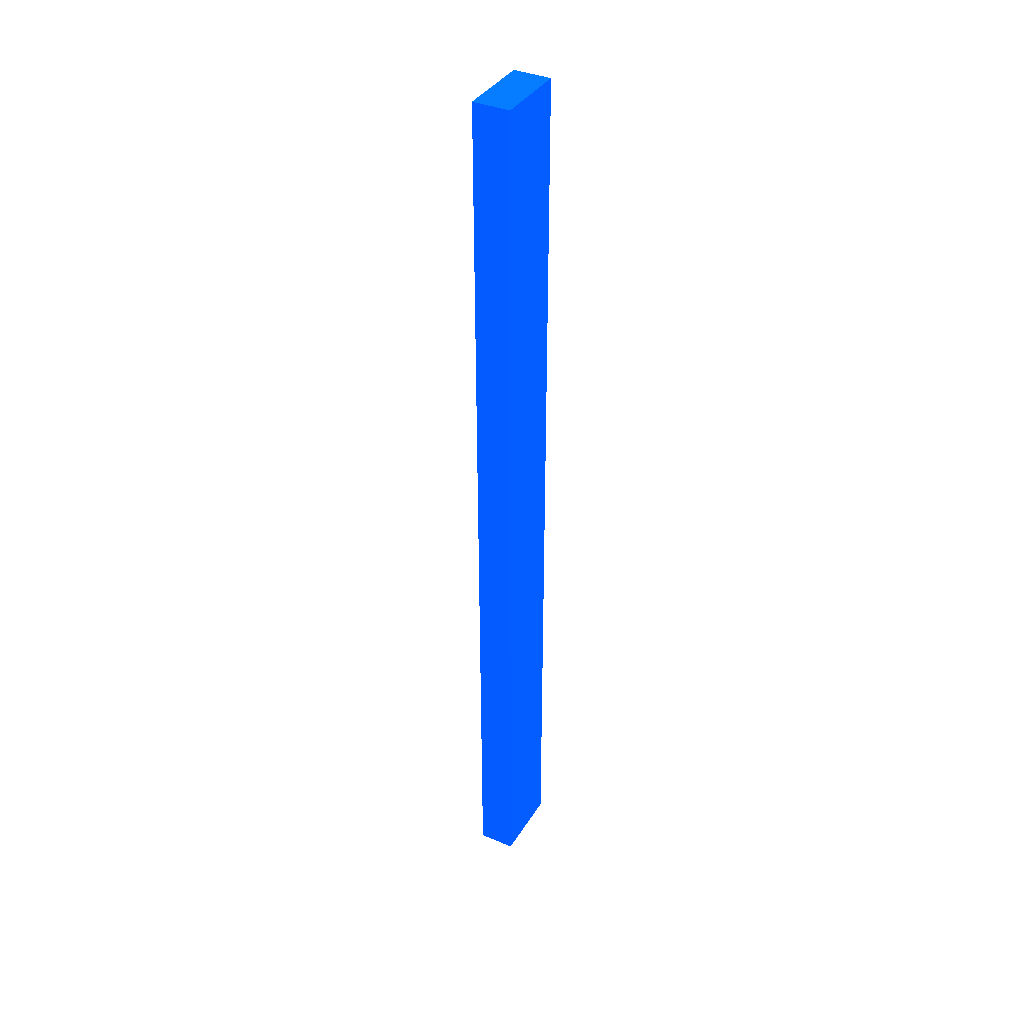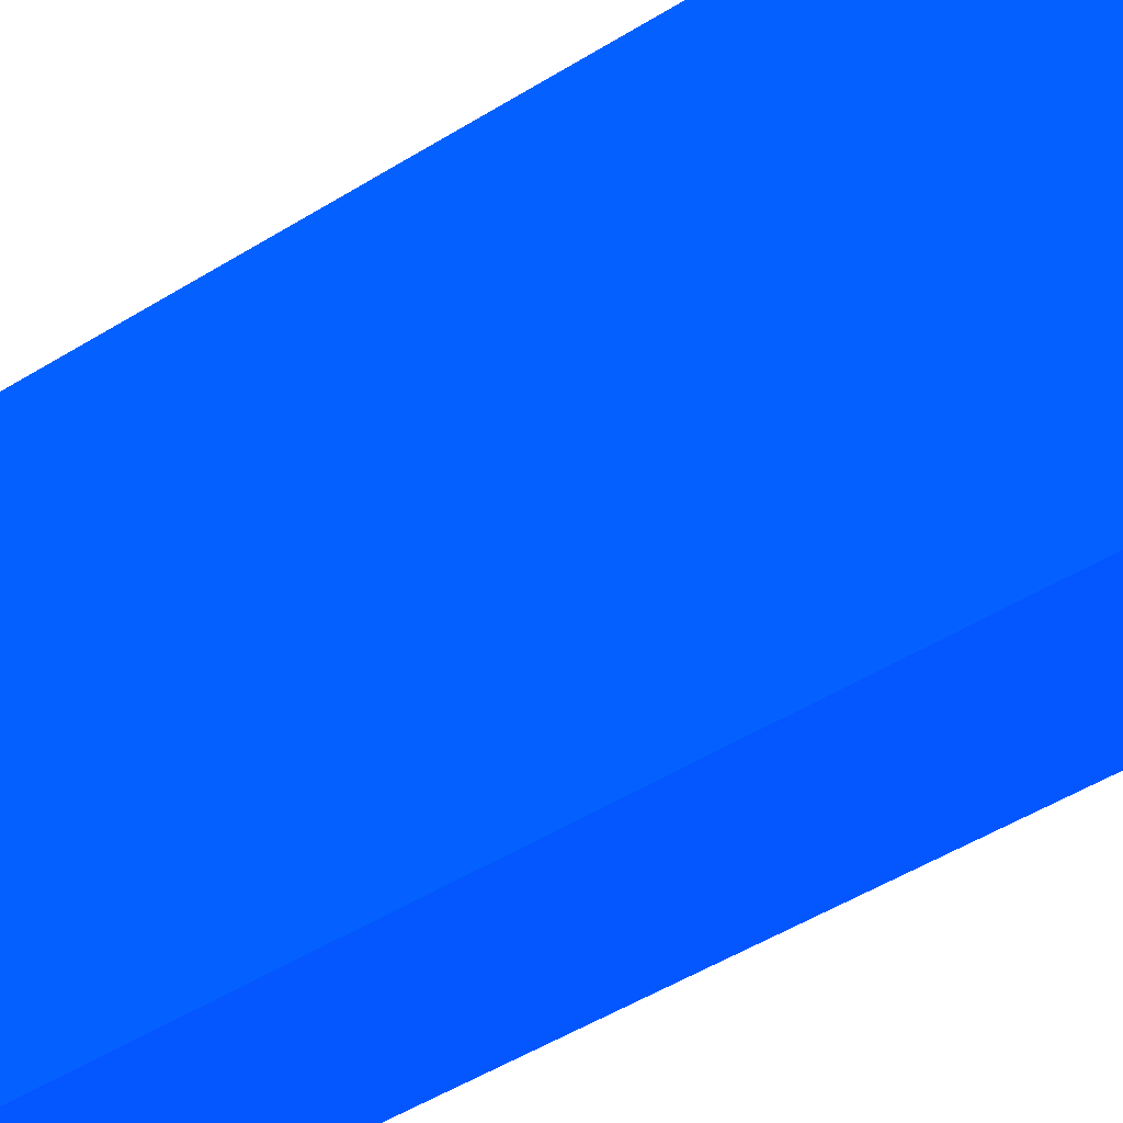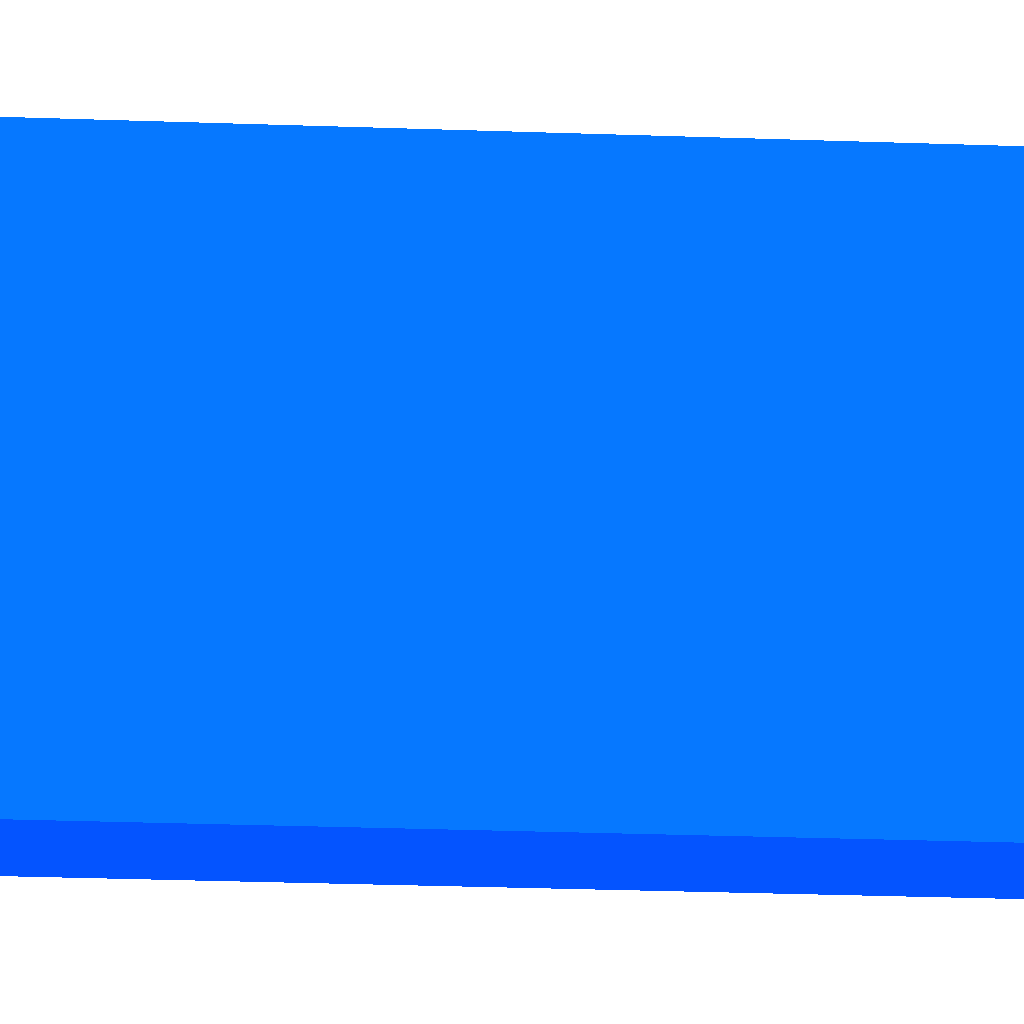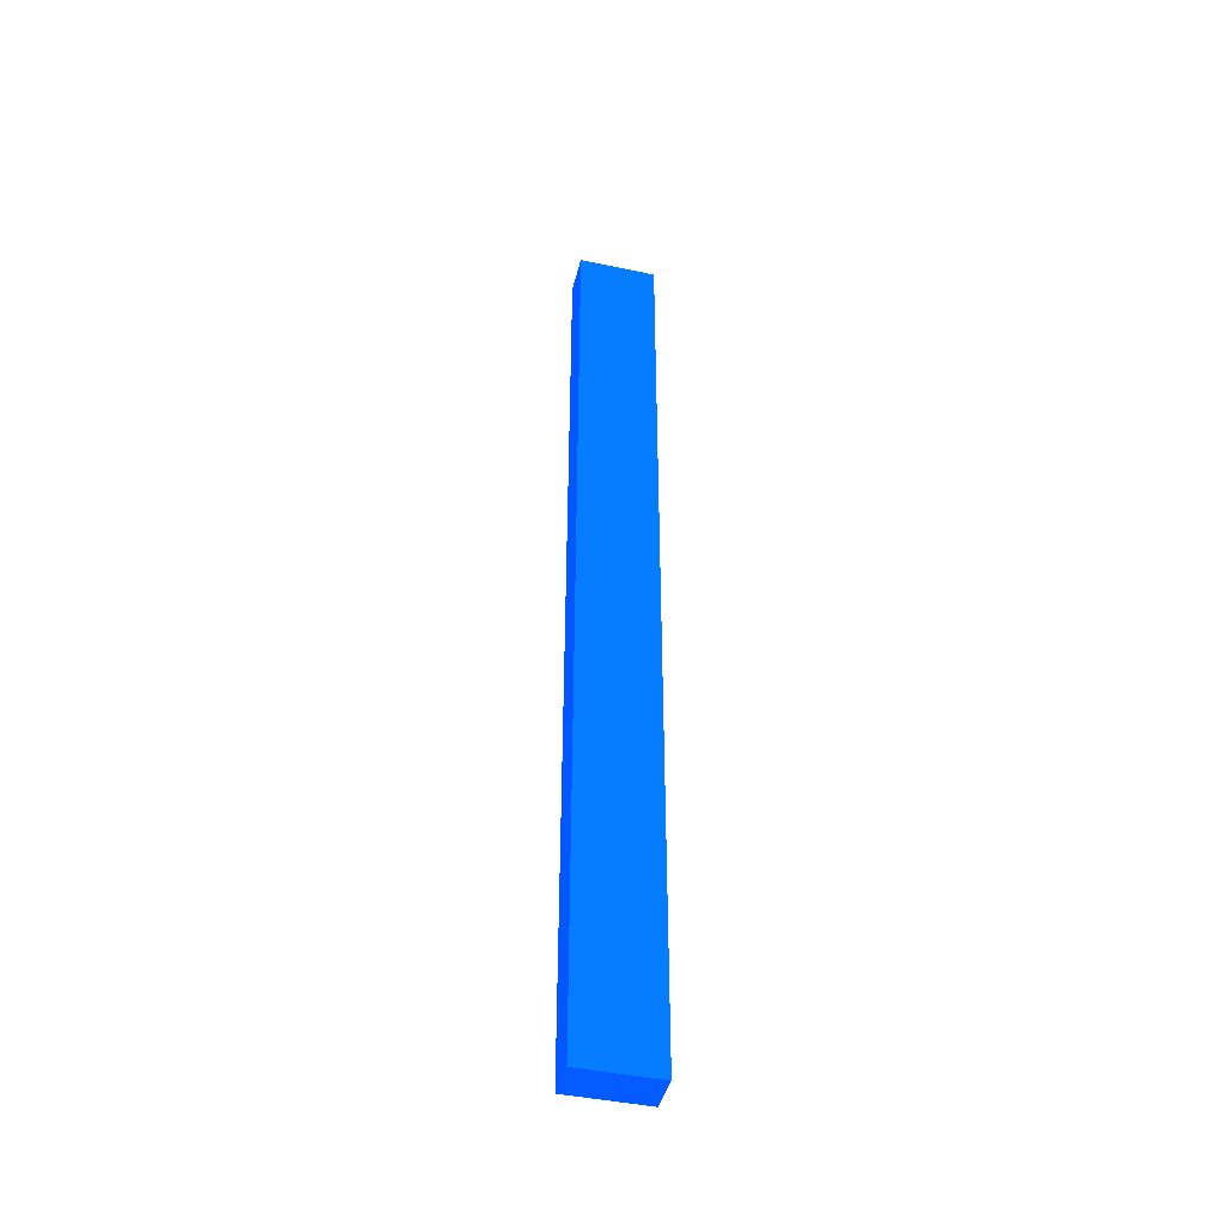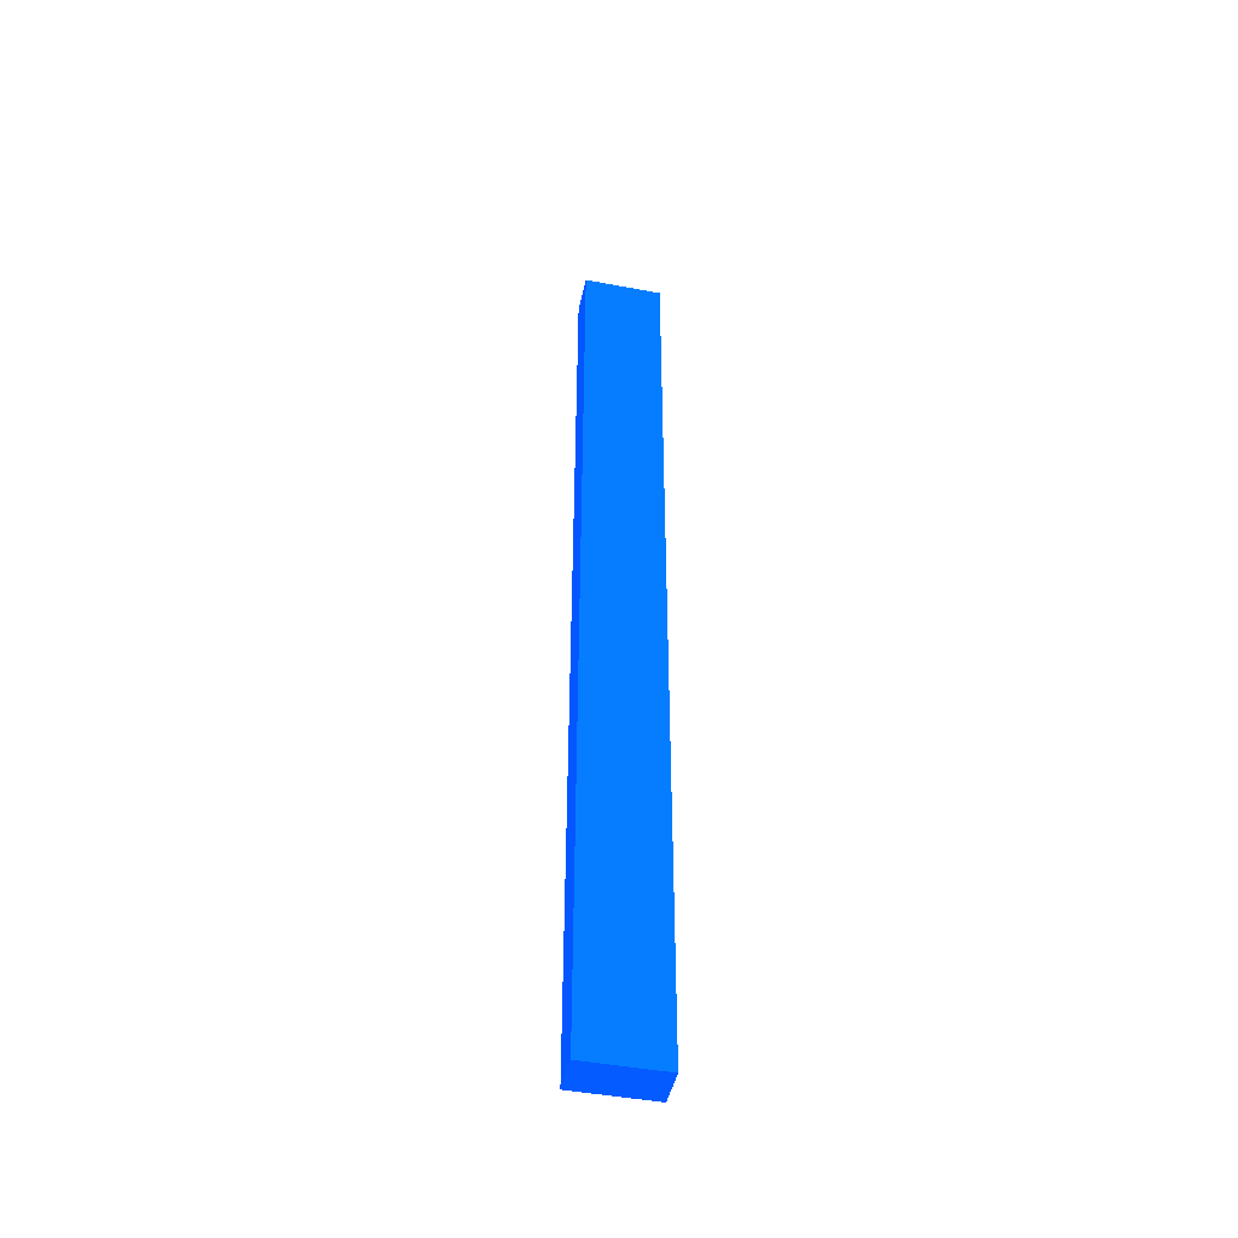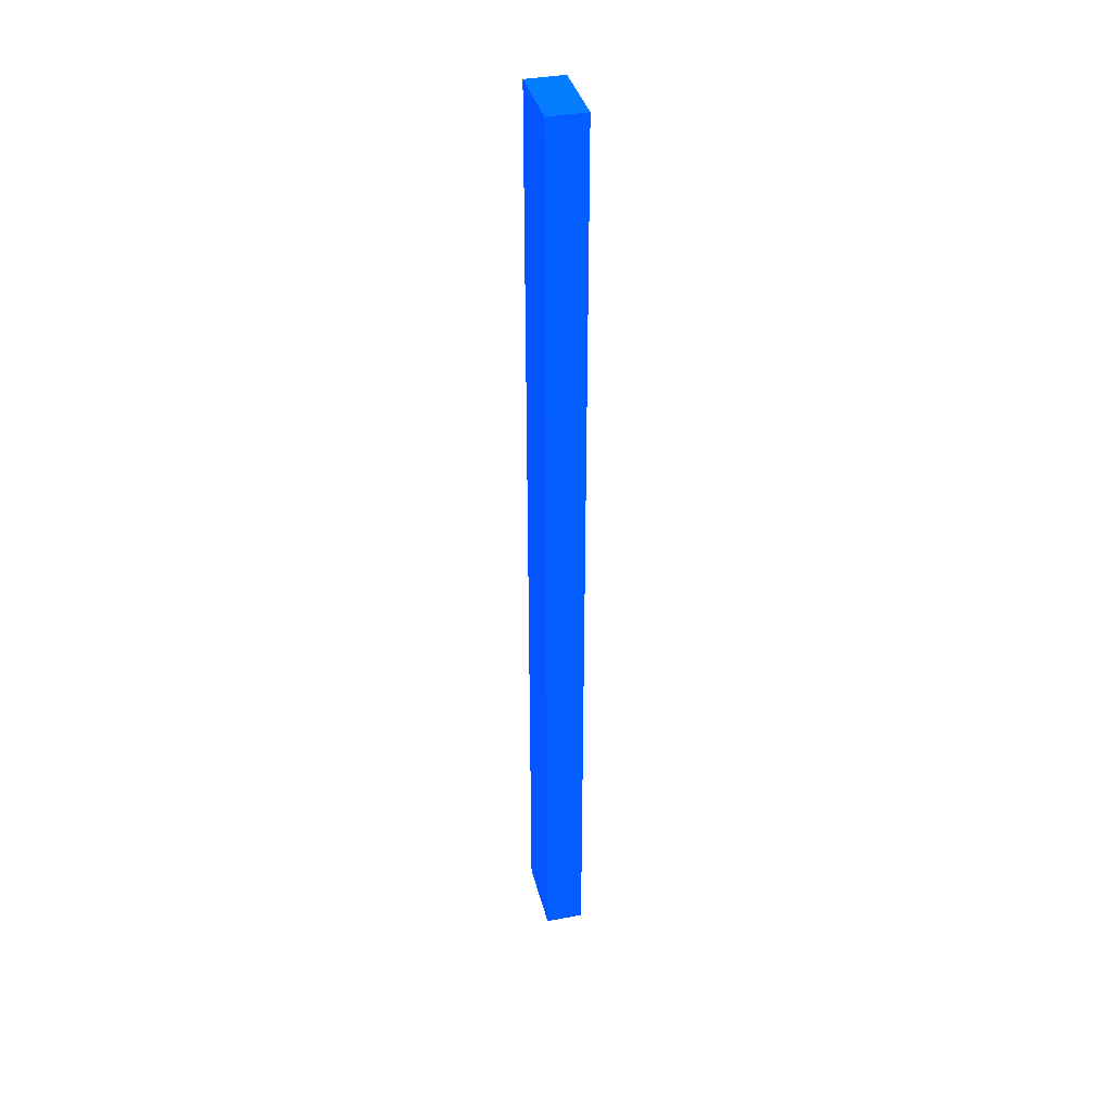
<metadata>
{"format":"obj","ext":"obj","renderer":"f3d","projection":"perspective","resolution":1024,"background":"white","views":[{"elev":37.6,"azim":-151.7,"up":"+Z"},{"elev":-16.0,"azim":152.2,"up":"+Y"},{"elev":-10.5,"azim":82.0,"up":"+Y"},{"elev":-43.5,"azim":-104.1,"up":"+Z"},{"elev":-46.1,"azim":77.8,"up":"+Z"},{"elev":37.1,"azim":166.2,"up":"+Z"}]}
</metadata>
<code>
v 6.25 5.148 -13.99 0.01176 0.2588 0.9882
v 6.25 5.759 -13.99 0.01176 0.2588 0.9882
v 6.55 5.148 -13.99 0.01176 0.2588 0.9882
v 6.25 5.148 -6.527 0.01176 0.2588 0.9882
v 6.55 5.759 -13.99 0.01176 0.2588 0.9882
v 6.25 5.759 -6.527 0.01176 0.2588 0.9882
v 6.55 5.148 -6.527 0.01176 0.2588 0.9882
v 6.55 5.759 -6.527 0.01176 0.2588 0.9882
f 1 2 5
f 1 5 3
f 1 3 7
f 1 7 4
f 1 4 6
f 1 6 2
f 2 6 8
f 2 8 5
f 3 5 8
f 3 8 7
f 4 7 8
f 4 8 6

</code>
